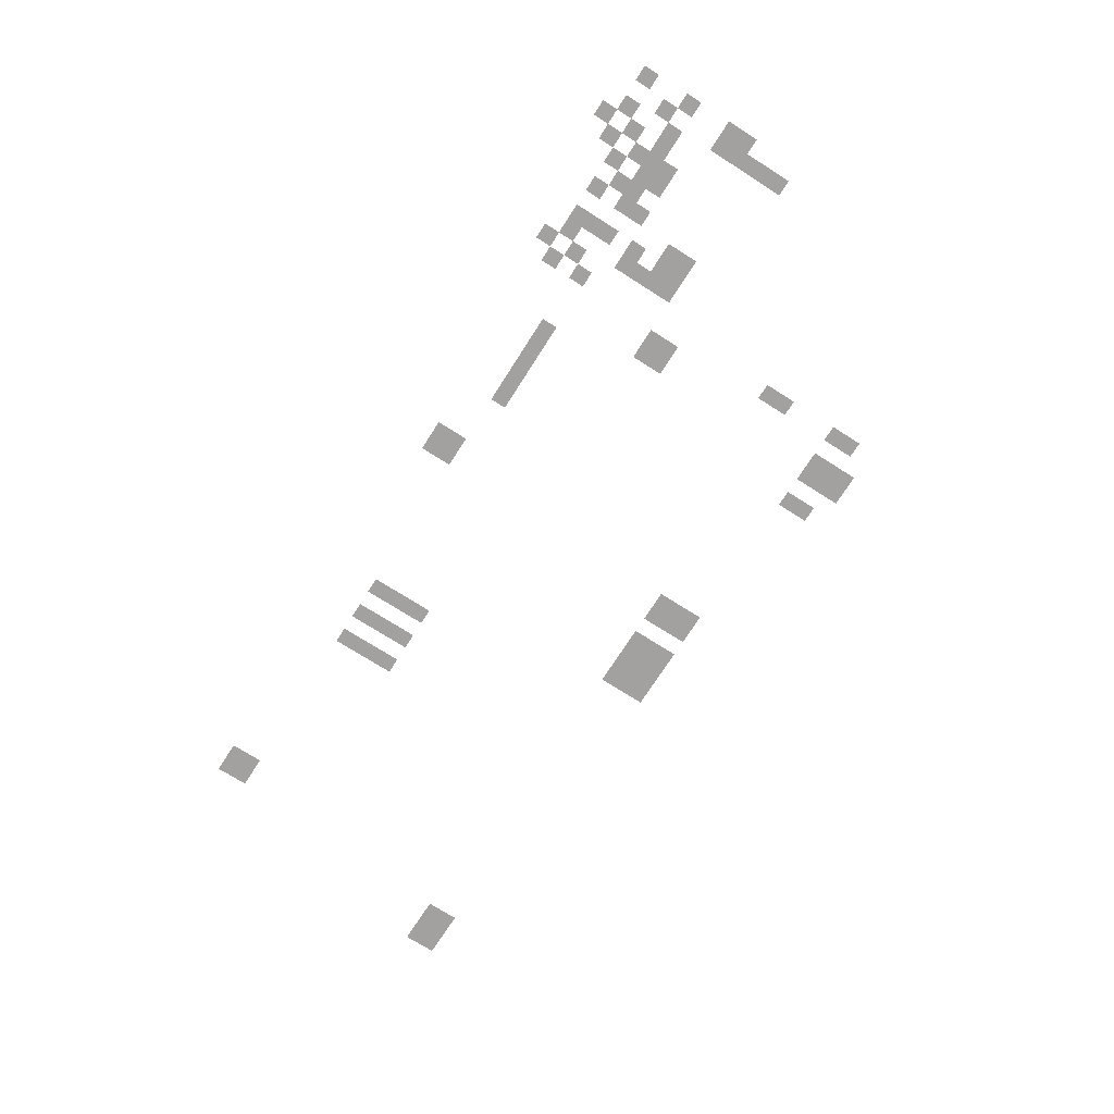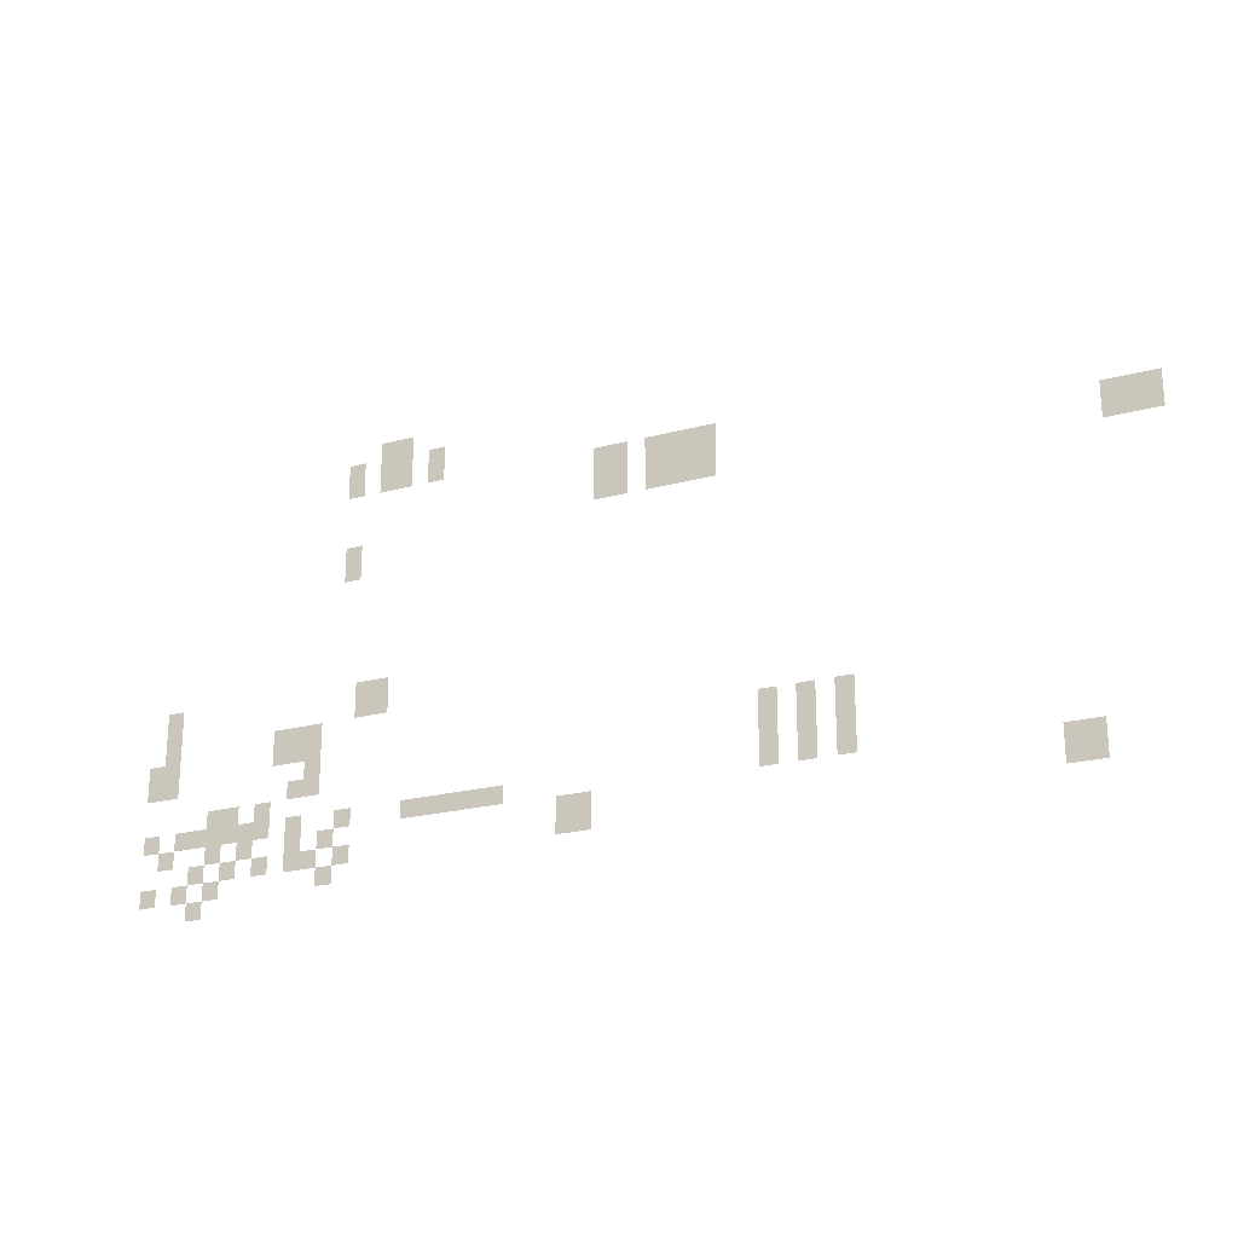
<metadata>
{"format":"obj","ext":"obj","renderer":"f3d","projection":"perspective","resolution":1024,"background":"white","views":[{"elev":-72.3,"azim":57.5,"up":"+Z"},{"elev":-22.2,"azim":-155.0,"up":"+Y"}]}
</metadata>
<code>
v -8 -3 0
v -8.5 -3 0
v -8.5 -2.5 0
v -8 -2.5 0
v -8.5 -3 0
v -9 -3 0
v -9 -2.5 0
v -8.5 -2.5 0
v -7 -3.5 0
v -7.5 -3.5 0
v -7.5 -3 0
v -7 -3 0
v -8 -3.5 0
v -8.5 -3.5 0
v -8.5 -3 0
v -8 -3 0
v -8.5 -3.5 0
v -9 -3.5 0
v -9 -3 0
v -8.5 -3 0
v -9.5 -3.5 0
v -10 -3.5 0
v -10 -3 0
v -9.5 -3 0
v -7 -4 0
v -7.5 -4 0
v -7.5 -3.5 0
v -7 -3.5 0
v -8 -4 0
v -8.5 -4 0
v -8.5 -3.5 0
v -8 -3.5 0
v -8.5 -4 0
v -9 -4 0
v -9 -3.5 0
v -8.5 -3.5 0
v -9.5 -4 0
v -10 -4 0
v -10 -3.5 0
v -9.5 -3.5 0
v -14.5 -4.5 0
v -15 -4.5 0
v -15 -4 0
v -14.5 -4 0
v -15 -4.5 0
v -15.5 -4.5 0
v -15.5 -4 0
v -15 -4 0
v -16 -4.5 0
v -16.5 -4.5 0
v -16.5 -4 0
v -16 -4 0
v -16.5 -4.5 0
v -17 -4.5 0
v -17 -4 0
v -16.5 -4 0
v -17 -4.5 0
v -17.5 -4.5 0
v -17.5 -4 0
v -17 -4 0
v -17.5 -4.5 0
v -18 -4.5 0
v -18 -4 0
v -17.5 -4 0
v -14.5 -5 0
v -15 -5 0
v -15 -4.5 0
v -14.5 -4.5 0
v -15 -5 0
v -15.5 -5 0
v -15.5 -4.5 0
v -15 -4.5 0
v -16 -5 0
v -16.5 -5 0
v -16.5 -4.5 0
v -16 -4.5 0
v -16.5 -5 0
v -17 -5 0
v -17 -4.5 0
v -16.5 -4.5 0
v -17 -5 0
v -17.5 -5 0
v -17.5 -4.5 0
v -17 -4.5 0
v -17.5 -5 0
v -18 -5 0
v -18 -4.5 0
v -17.5 -4.5 0
v -14.5 -5.5 0
v -15 -5.5 0
v -15 -5 0
v -14.5 -5 0
v -15 -5.5 0
v -15.5 -5.5 0
v -15.5 -5 0
v -15 -5 0
v -16 -5.5 0
v -16.5 -5.5 0
v -16.5 -5 0
v -16 -5 0
v -16.5 -5.5 0
v -17 -5.5 0
v -17 -5 0
v -16.5 -5 0
v -17 -5.5 0
v -17.5 -5.5 0
v -17.5 -5 0
v -17 -5 0
v -17.5 -5.5 0
v -18 -5.5 0
v -18 -5 0
v -17.5 -5 0
v -28 -5.5 0
v -28.5 -5.5 0
v -28.5 -5 0
v -28 -5 0
v -28.5 -5.5 0
v -29 -5.5 0
v -29 -5 0
v -28.5 -5 0
v -29 -5.5 0
v -29.5 -5.5 0
v -29.5 -5 0
v -29 -5 0
v -7 -6 0
v -7.5 -6 0
v -7.5 -5.5 0
v -7 -5.5 0
v -28 -6 0
v -28.5 -6 0
v -28.5 -5.5 0
v -28 -5.5 0
v -28.5 -6 0
v -29 -6 0
v -29 -5.5 0
v -28.5 -5.5 0
v -29 -6 0
v -29.5 -6 0
v -29.5 -5.5 0
v -29 -5.5 0
v -7 -6.5 0
v -7.5 -6.5 0
v -7.5 -6 0
v -7 -6 0
v -1.5 -10 0
v -2 -10 0
v -2 -9.5 0
v -1.5 -9.5 0
v -7.5 -10 0
v -8 -10 0
v -8 -9.5 0
v -7.5 -9.5 0
v -8 -10 0
v -8.5 -10 0
v -8.5 -9.5 0
v -8 -9.5 0
v -1.5 -10.5 0
v -2 -10.5 0
v -2 -10 0
v -1.5 -10 0
v -7.5 -10.5 0
v -8 -10.5 0
v -8 -10 0
v -7.5 -10 0
v -8 -10.5 0
v -8.5 -10.5 0
v -8.5 -10 0
v -8 -10 0
v -1.5 -11 0
v -2 -11 0
v -2 -10.5 0
v -1.5 -10.5 0
v -5 -11 0
v -5.5 -11 0
v -5.5 -10.5 0
v -5 -10.5 0
v -5.5 -11 0
v -6 -11 0
v -6 -10.5 0
v -5.5 -10.5 0
v -6 -11 0
v -6.5 -11 0
v -6.5 -10.5 0
v -6 -10.5 0
v -1 -11.5 0
v -1.5 -11.5 0
v -1.5 -11 0
v -1 -11 0
v -1.5 -11.5 0
v -2 -11.5 0
v -2 -11 0
v -1.5 -11 0
v -5 -11.5 0
v -5.5 -11.5 0
v -5.5 -11 0
v -5 -11 0
v -5.5 -11.5 0
v -6 -11.5 0
v -6 -11 0
v -5.5 -11 0
v -6 -11.5 0
v -6.5 -11.5 0
v -6.5 -11 0
v -6 -11 0
v -1 -12 0
v -1.5 -12 0
v -1.5 -11.5 0
v -1 -11.5 0
v -1.5 -12 0
v -2 -12 0
v -2 -11.5 0
v -1.5 -11.5 0
v -6 -12 0
v -6.5 -12 0
v -6.5 -11.5 0
v -6 -11.5 0
v -19 -12 0
v -19.5 -12 0
v -19.5 -11.5 0
v -19 -11.5 0
v -20 -12 0
v -20.5 -12 0
v -20.5 -11.5 0
v -20 -11.5 0
v -21 -12 0
v -21.5 -12 0
v -21.5 -11.5 0
v -21 -11.5 0
v -5.5 -12.5 0
v -6 -12.5 0
v -6 -12 0
v -5.5 -12 0
v -6 -12.5 0
v -6.5 -12.5 0
v -6.5 -12 0
v -6 -12 0
v -19 -12.5 0
v -19.5 -12.5 0
v -19.5 -12 0
v -19 -12 0
v -20 -12.5 0
v -20.5 -12.5 0
v -20.5 -12 0
v -20 -12 0
v -21 -12.5 0
v -21.5 -12.5 0
v -21.5 -12 0
v -21 -12 0
v -3 -13 0
v -3.5 -13 0
v -3.5 -12.5 0
v -3 -12.5 0
v -3.5 -13 0
v -4 -13 0
v -4 -12.5 0
v -3.5 -12.5 0
v -4.5 -13 0
v -5 -13 0
v -5 -12.5 0
v -4.5 -12.5 0
v -19 -13 0
v -19.5 -13 0
v -19.5 -12.5 0
v -19 -12.5 0
v -20 -13 0
v -20.5 -13 0
v -20.5 -12.5 0
v -20 -12.5 0
v -21 -13 0
v -21.5 -13 0
v -21.5 -12.5 0
v -21 -12.5 0
v -1 -13.5 0
v -1.5 -13.5 0
v -1.5 -13 0
v -1 -13 0
v -2 -13.5 0
v -2.5 -13.5 0
v -2.5 -13 0
v -2 -13 0
v -2.5 -13.5 0
v -3 -13.5 0
v -3 -13 0
v -2.5 -13 0
v -3 -13.5 0
v -3.5 -13.5 0
v -3.5 -13 0
v -3 -13 0
v -3.5 -13.5 0
v -4 -13.5 0
v -4 -13 0
v -3.5 -13 0
v -4 -13.5 0
v -4.5 -13.5 0
v -4.5 -13 0
v -4 -13 0
v -4.5 -13.5 0
v -5 -13.5 0
v -5 -13 0
v -4.5 -13 0
v -5.5 -13.5 0
v -6 -13.5 0
v -6 -13 0
v -5.5 -13 0
v -7 -13.5 0
v -7.5 -13.5 0
v -7.5 -13 0
v -7 -13 0
v -9 -13.5 0
v -9.5 -13.5 0
v -9.5 -13 0
v -9 -13 0
v -9.5 -13.5 0
v -10 -13.5 0
v -10 -13 0
v -9.5 -13 0
v -10 -13.5 0
v -10.5 -13.5 0
v -10.5 -13 0
v -10 -13 0
v -10.5 -13.5 0
v -11 -13.5 0
v -11 -13 0
v -10.5 -13 0
v -11 -13.5 0
v -11.5 -13.5 0
v -11.5 -13 0
v -11 -13 0
v -11.5 -13.5 0
v -12 -13.5 0
v -12 -13 0
v -11.5 -13 0
v -19 -13.5 0
v -19.5 -13.5 0
v -19.5 -13 0
v -19 -13 0
v -20 -13.5 0
v -20.5 -13.5 0
v -20.5 -13 0
v -20 -13 0
v -21 -13.5 0
v -21.5 -13.5 0
v -21.5 -13 0
v -21 -13 0
v -1.5 -14 0
v -2 -14 0
v -2 -13.5 0
v -1.5 -13.5 0
v -3 -14 0
v -3.5 -14 0
v -3.5 -13.5 0
v -3 -13.5 0
v -4 -14 0
v -4.5 -14 0
v -4.5 -13.5 0
v -4 -13.5 0
v -5.5 -14 0
v -6 -14 0
v -6 -13.5 0
v -5.5 -13.5 0
v -6.5 -14 0
v -7 -14 0
v -7 -13.5 0
v -6.5 -13.5 0
v -13.5 -14 0
v -14 -14 0
v -14 -13.5 0
v -13.5 -13.5 0
v -14 -14 0
v -14.5 -14 0
v -14.5 -13.5 0
v -14 -13.5 0
v -26.5 -14 0
v -27 -14 0
v -27 -13.5 0
v -26.5 -13.5 0
v -27 -14 0
v -27.5 -14 0
v -27.5 -13.5 0
v -27 -13.5 0
v -2.5 -14.5 0
v -3 -14.5 0
v -3 -14 0
v -2.5 -14 0
v -3.5 -14.5 0
v -4 -14.5 0
v -4 -14 0
v -3.5 -14 0
v -4.5 -14.5 0
v -5 -14.5 0
v -5 -14 0
v -4.5 -14 0
v -5.5 -14.5 0
v -6 -14.5 0
v -6 -14 0
v -5.5 -14 0
v -6 -14.5 0
v -6.5 -14.5 0
v -6.5 -14 0
v -6 -14 0
v -7 -14.5 0
v -7.5 -14.5 0
v -7.5 -14 0
v -7 -14 0
v -13.5 -14.5 0
v -14 -14.5 0
v -14 -14 0
v -13.5 -14 0
v -14 -14.5 0
v -14.5 -14.5 0
v -14.5 -14 0
v -14 -14 0
v -26.5 -14.5 0
v -27 -14.5 0
v -27 -14 0
v -26.5 -14 0
v -27 -14.5 0
v -27.5 -14.5 0
v -27.5 -14 0
v -27 -14 0
v -1 -15 0
v -1.5 -15 0
v -1.5 -14.5 0
v -1 -14.5 0
v -2 -15 0
v -2.5 -15 0
v -2.5 -14.5 0
v -2 -14.5 0
v -3 -15 0
v -3.5 -15 0
v -3.5 -14.5 0
v -3 -14.5 0
v -6.5 -15 0
v -7 -15 0
v -7 -14.5 0
v -6.5 -14.5 0
v -2.5 -15.5 0
v -3 -15.5 0
v -3 -15 0
v -2.5 -15 0
g level_3_mesh_0003
f 1 2 3 4
f 5 6 7 8
f 9 10 11 12
f 13 14 15 16
f 17 18 19 20
f 21 22 23 24
f 25 26 27 28
f 29 30 31 32
f 33 34 35 36
f 37 38 39 40
f 41 42 43 44
f 45 46 47 48
f 49 50 51 52
f 53 54 55 56
f 57 58 59 60
f 61 62 63 64
f 65 66 67 68
f 69 70 71 72
f 73 74 75 76
f 77 78 79 80
f 81 82 83 84
f 85 86 87 88
f 89 90 91 92
f 93 94 95 96
f 97 98 99 100
f 101 102 103 104
f 105 106 107 108
f 109 110 111 112
f 113 114 115 116
f 117 118 119 120
f 121 122 123 124
f 125 126 127 128
f 129 130 131 132
f 133 134 135 136
f 137 138 139 140
f 141 142 143 144
f 145 146 147 148
f 149 150 151 152
f 153 154 155 156
f 157 158 159 160
f 161 162 163 164
f 165 166 167 168
f 169 170 171 172
f 173 174 175 176
f 177 178 179 180
f 181 182 183 184
f 185 186 187 188
f 189 190 191 192
f 193 194 195 196
f 197 198 199 200
f 201 202 203 204
f 205 206 207 208
f 209 210 211 212
f 213 214 215 216
f 217 218 219 220
f 221 222 223 224
f 225 226 227 228
f 229 230 231 232
f 233 234 235 236
f 237 238 239 240
f 241 242 243 244
f 245 246 247 248
f 249 250 251 252
f 253 254 255 256
f 257 258 259 260
f 261 262 263 264
f 265 266 267 268
f 269 270 271 272
f 273 274 275 276
f 277 278 279 280
f 281 282 283 284
f 285 286 287 288
f 289 290 291 292
f 293 294 295 296
f 297 298 299 300
f 301 302 303 304
f 305 306 307 308
f 309 310 311 312
f 313 314 315 316
f 317 318 319 320
f 321 322 323 324
f 325 326 327 328
f 329 330 331 332
f 333 334 335 336
f 337 338 339 340
f 341 342 343 344
f 345 346 347 348
f 349 350 351 352
f 353 354 355 356
f 357 358 359 360
f 361 362 363 364
f 365 366 367 368
f 369 370 371 372
f 373 374 375 376
f 377 378 379 380
f 381 382 383 384
f 385 386 387 388
f 389 390 391 392
f 393 394 395 396
f 397 398 399 400
f 401 402 403 404
f 405 406 407 408
f 409 410 411 412
f 413 414 415 416
f 417 418 419 420
f 421 422 423 424
f 425 426 427 428
f 429 430 431 432
f 433 434 435 436
f 437 438 439 440

</code>
